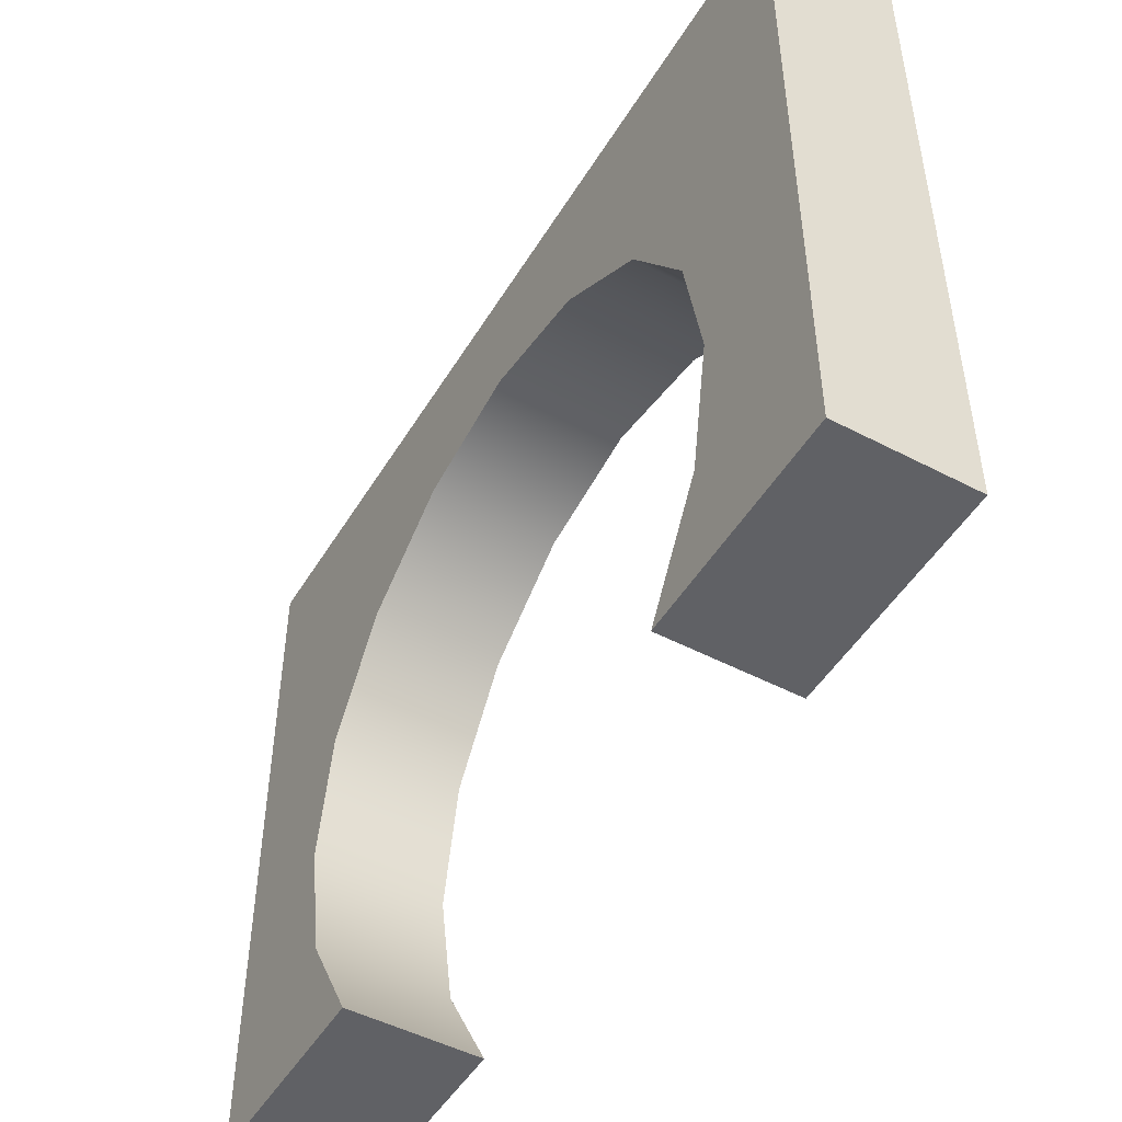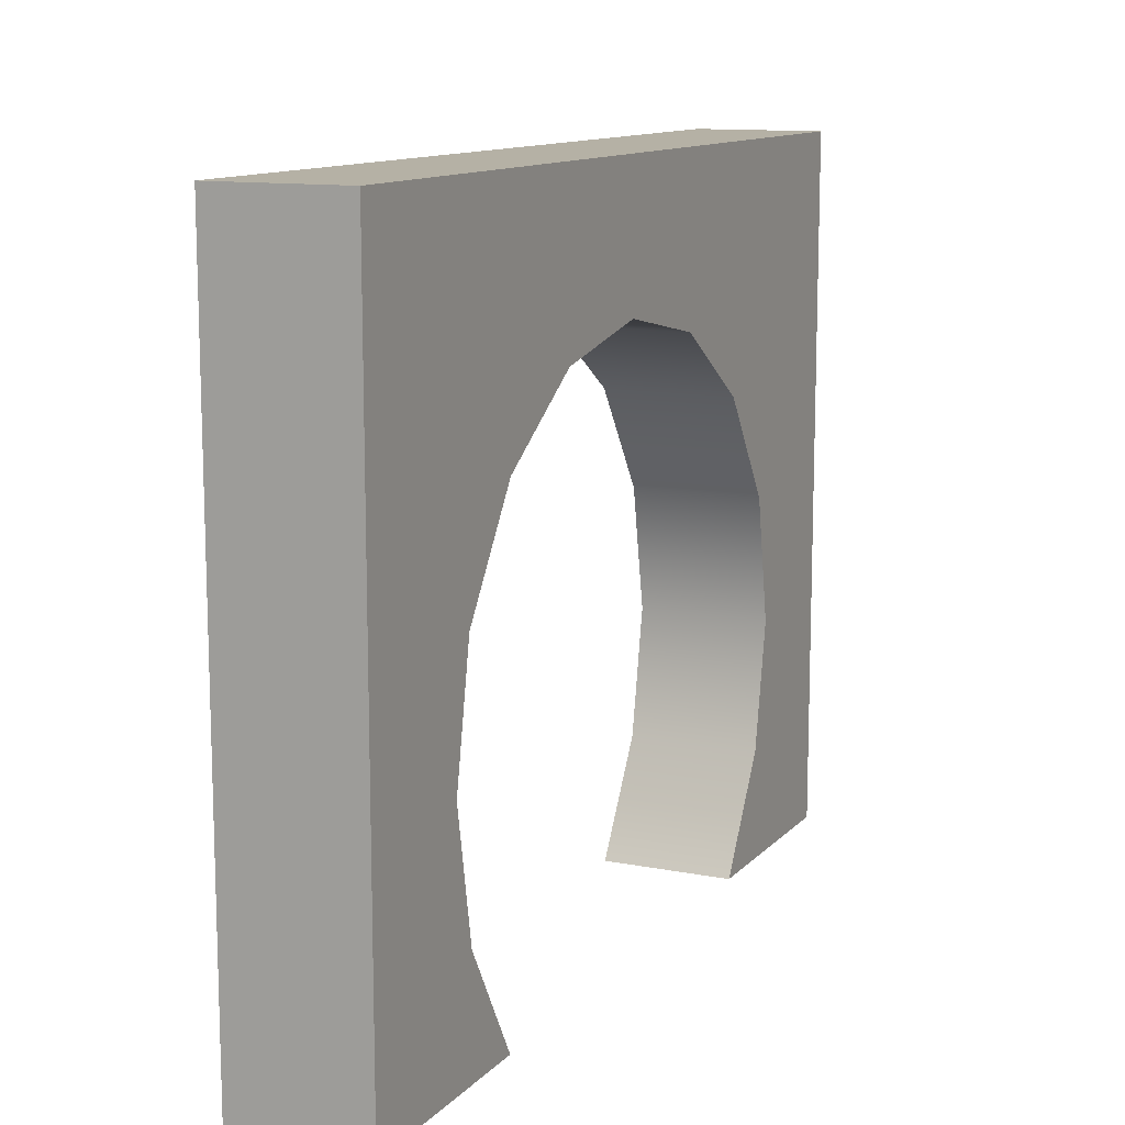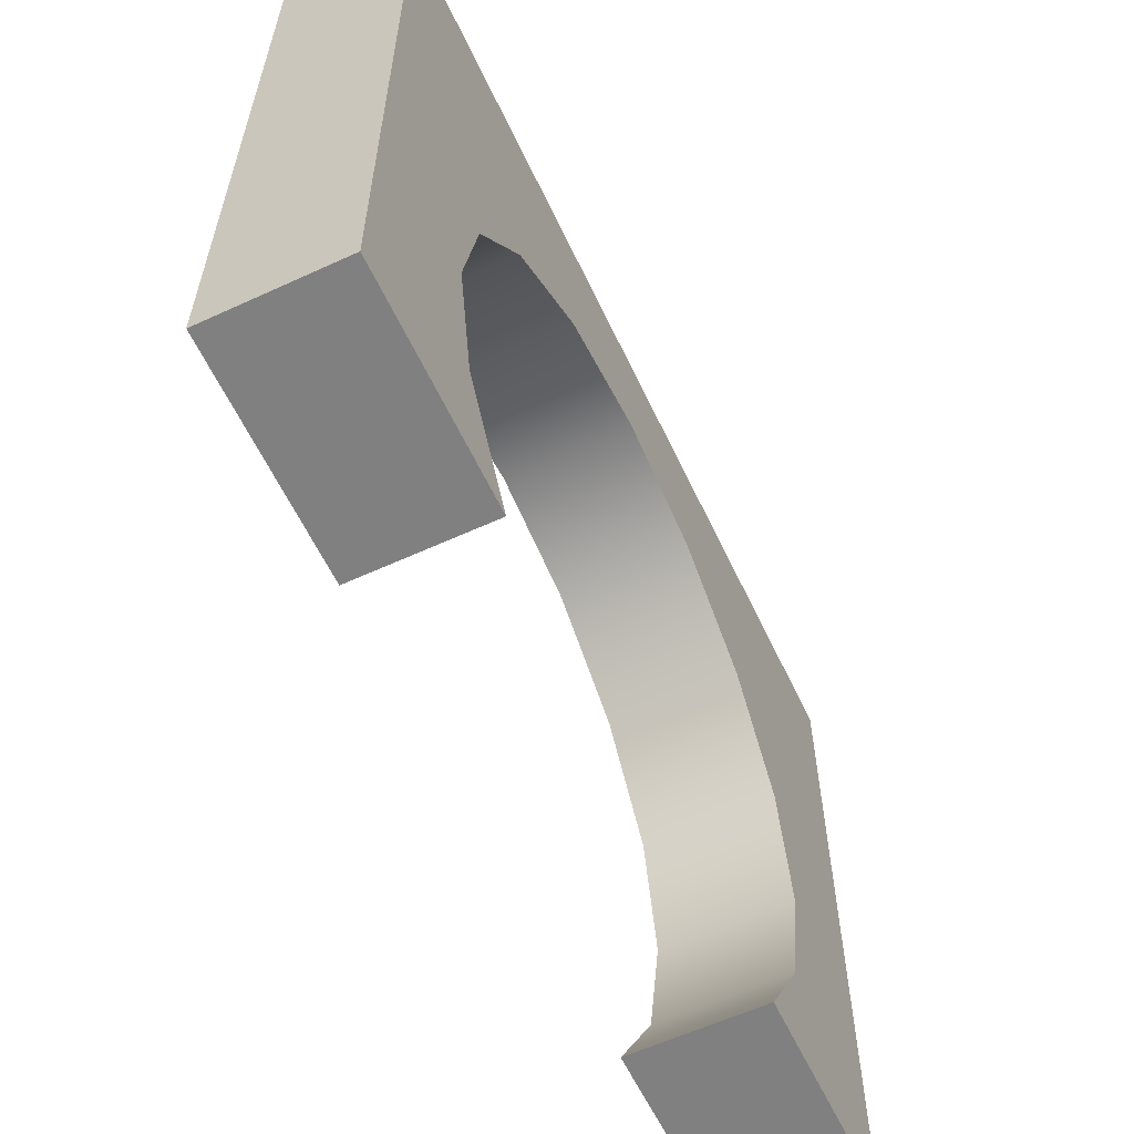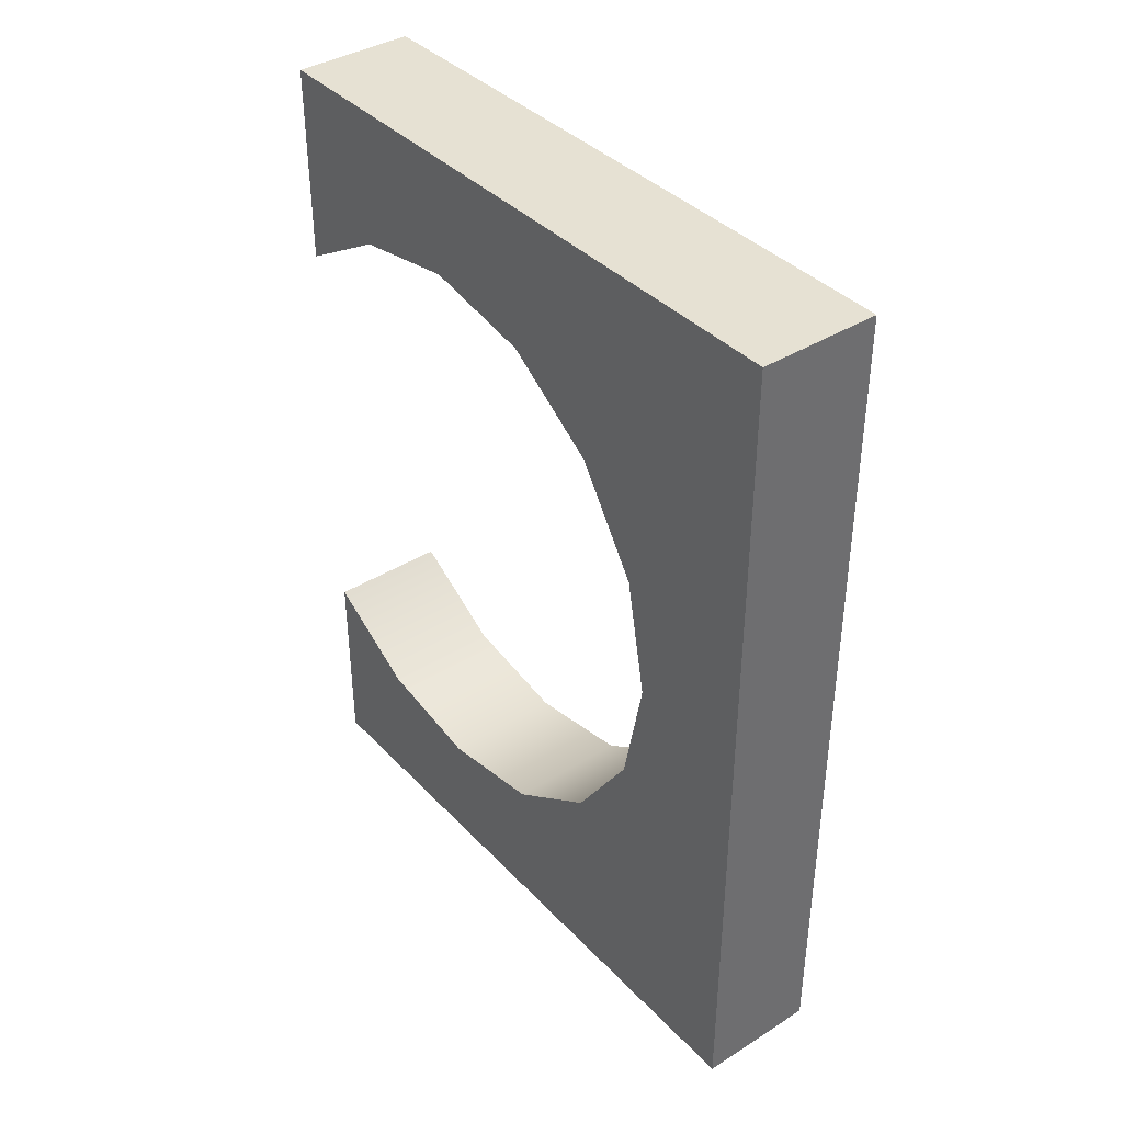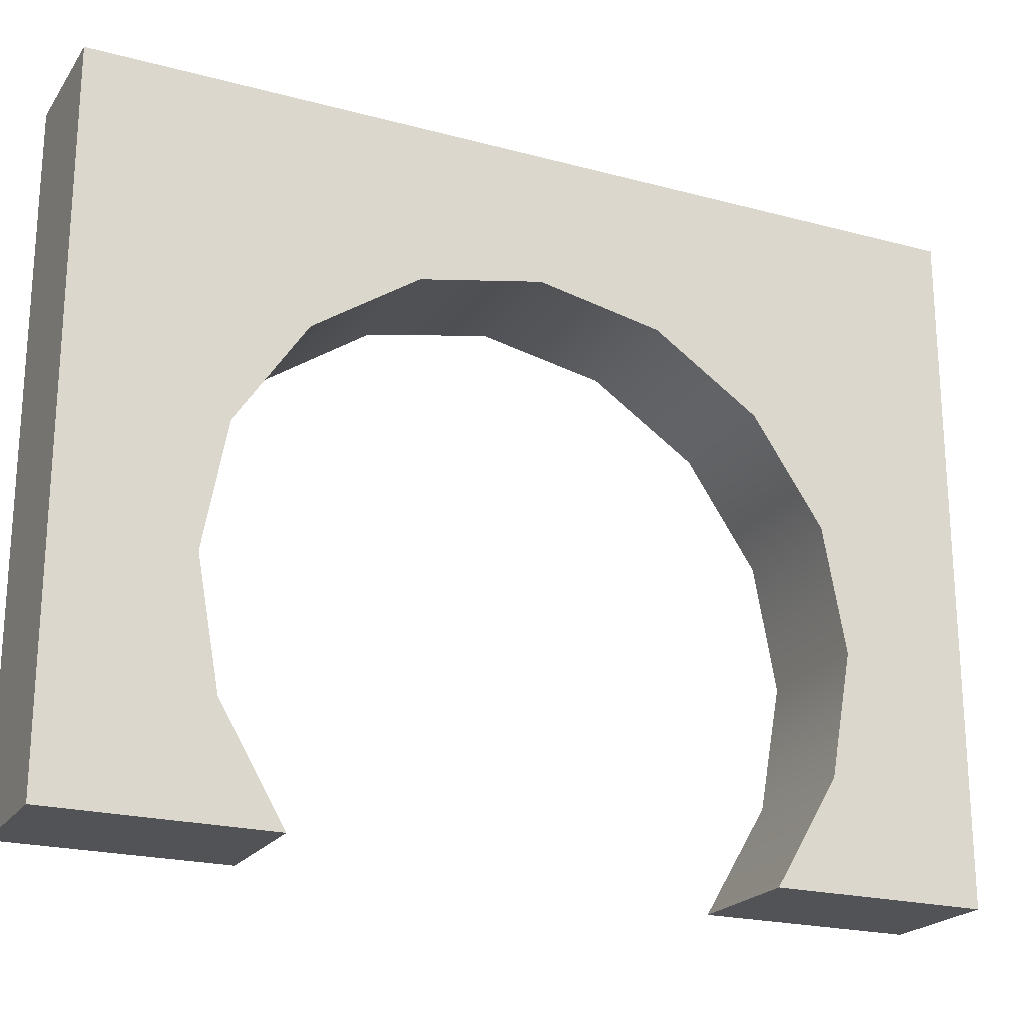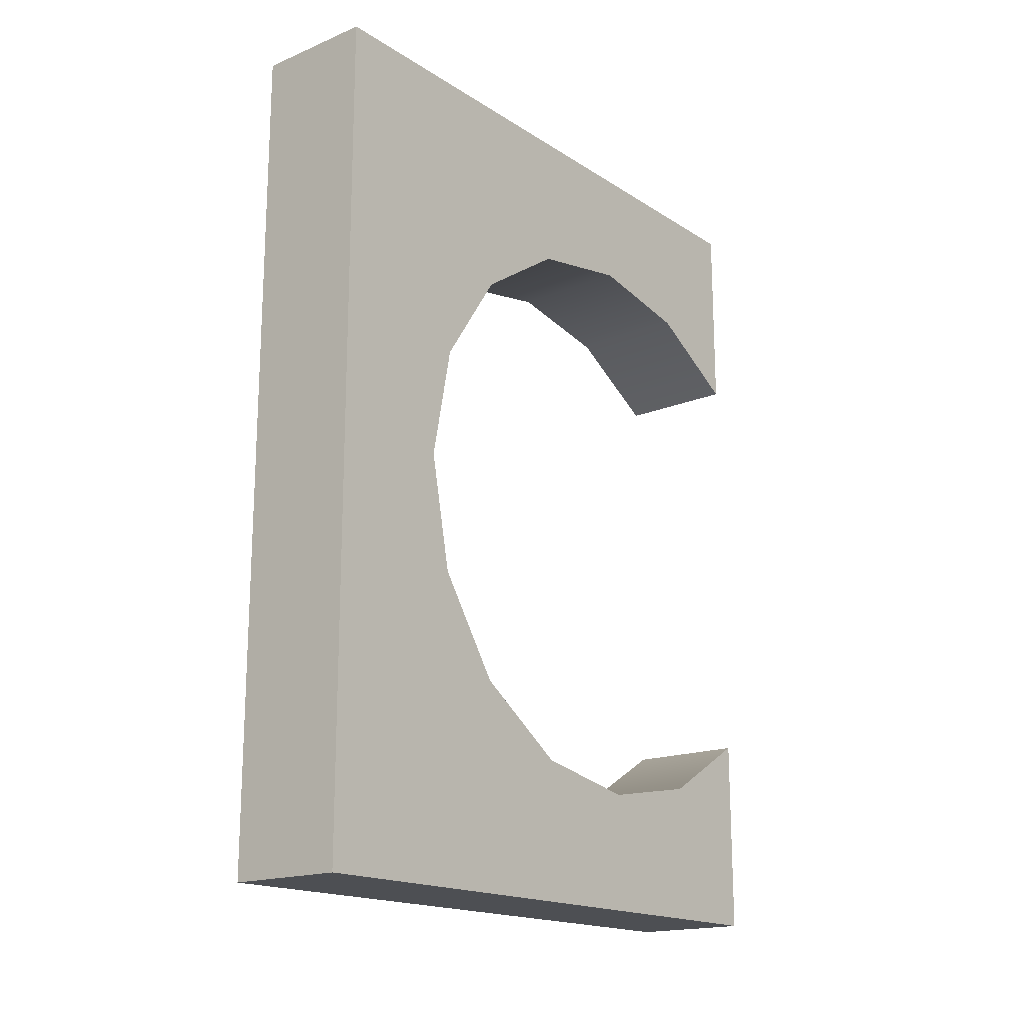
<metadata>
{"format":"obj","ext":"obj","renderer":"f3d","projection":"perspective","resolution":1024,"background":"white","views":[{"elev":-49.1,"azim":-30.2,"up":"+Y"},{"elev":11.9,"azim":-154.9,"up":"+Y"},{"elev":-60.0,"azim":-154.8,"up":"+Y"},{"elev":38.8,"azim":141.9,"up":"+Z"},{"elev":-21.7,"azim":-115.3,"up":"+Y"},{"elev":-17.6,"azim":-140.9,"up":"+Z"}]}
</metadata>
<code>
v 0.175 0.6327 0.8745
v 0.175 0 1.225
v 0.175 1.879 1.228
v 0.175 0.9694 0.813
v 0.175 1.255 0.6223
v 0.175 1.446 0.3368
v 0.175 1.513 0
v 0.175 1.879 0
v 0.175 0.2959 0.813
v 0.175 -1.076e-08 0.6374
v 0.175 1.879 -1.228
v 0.175 1.446 -0.3368
v 0.175 1.255 -0.6223
v 0.175 0.9694 -0.813
v 0.175 0.6327 -0.8745
v 0.175 0 -1.225
v 0.175 0.2959 -0.813
v 0.175 -1.076e-08 -0.6374
v -0.175 0 1.225
v -0.175 1.879 1.228
v 0.175 1.879 1.228
v 0.175 0 1.225
v -0.175 0.6327 0.8745
v -0.175 1.879 1.228
v -0.175 0 1.225
v -0.175 0.9694 0.813
v -0.175 1.255 0.6223
v -0.175 1.446 0.3368
v -0.175 1.513 0
v -0.175 1.879 0
v -0.175 0.2959 0.813
v -0.175 -1.076e-08 0.6374
v -0.175 1.879 -1.228
v -0.175 1.446 -0.3368
v -0.175 1.255 -0.6223
v -0.175 0.9694 -0.813
v -0.175 0.6327 -0.8745
v -0.175 0 -1.225
v -0.175 0.2959 -0.813
v -0.175 -1.076e-08 -0.6374
v 0.175 1.879 1.228
v -0.175 1.879 1.228
v -0.175 1.879 0
v 0.175 1.879 0
v 0.175 1.879 -1.228
v -0.175 1.879 -1.228
v -0.175 0.2959 0.813
v -0.175 -1.076e-08 0.6374
v 0.175 -1.076e-08 0.6374
v 0.175 0.2959 0.813
v -0.175 0.6327 0.8745
v 0.175 0.6327 0.8745
v 0.175 0.9694 0.813
v -0.175 0.9694 0.813
v 0.175 1.255 0.6223
v -0.175 1.255 0.6223
v -0.175 1.446 0.3368
v 0.175 1.446 0.3368
v -0.175 1.513 0
v 0.175 1.513 0
v -0.175 1.446 -0.3368
v 0.175 1.446 -0.3368
v 0.175 1.255 -0.6223
v -0.175 1.255 -0.6223
v 0.175 0.9694 -0.813
v -0.175 0.9694 -0.813
v 0.175 0.6327 -0.8745
v -0.175 0.6327 -0.8745
v -0.175 0.2959 -0.813
v 0.175 0.2959 -0.813
v -0.175 -1.076e-08 -0.6374
v 0.175 -1.076e-08 -0.6374
v 0.175 0 1.225
v 0.175 -1.076e-08 0.6374
v -0.175 -1.076e-08 0.6374
v -0.175 0 1.225
v -0.175 0 -1.225
v 0.175 0 -1.225
v 0.175 1.879 -1.228
v -0.175 1.879 -1.228
v 0.175 -1.076e-08 -0.6374
v 0.175 0 -1.225
v -0.175 0 -1.225
v -0.175 -1.076e-08 -0.6374
g Support_d23
f 1 3 2
f 4 3 1
f 3 4 5
f 3 5 6
f 6 7 3
f 8 3 7
f 2 9 1
f 2 10 9
f 11 8 7
f 7 12 11
f 13 11 12
f 14 11 13
f 11 14 15
f 11 15 16
f 17 16 15
f 18 16 17
f 19 21 20
f 19 22 21
f 23 25 24
f 24 26 23
f 26 24 27
f 24 28 27
f 28 24 29
f 30 29 24
f 31 25 23
f 32 25 31
f 29 30 33
f 33 34 29
f 34 33 35
f 33 36 35
f 36 33 37
f 38 37 33
f 38 39 37
f 38 40 39
f 41 43 42
f 41 44 43
f 45 43 44
f 45 46 43
f 47 49 48
f 47 50 49
f 51 50 47
f 51 52 50
f 53 52 51
f 53 51 54
f 55 53 54
f 55 54 56
f 57 55 56
f 57 58 55
f 59 58 57
f 59 60 58
f 61 60 59
f 61 62 60
f 63 62 61
f 63 61 64
f 65 63 64
f 65 64 66
f 67 65 66
f 67 66 68
f 67 68 69
f 67 69 70
f 70 69 71
f 70 71 72
f 73 75 74
f 73 76 75
f 77 79 78
f 77 80 79
f 81 83 82
f 81 84 83

</code>
